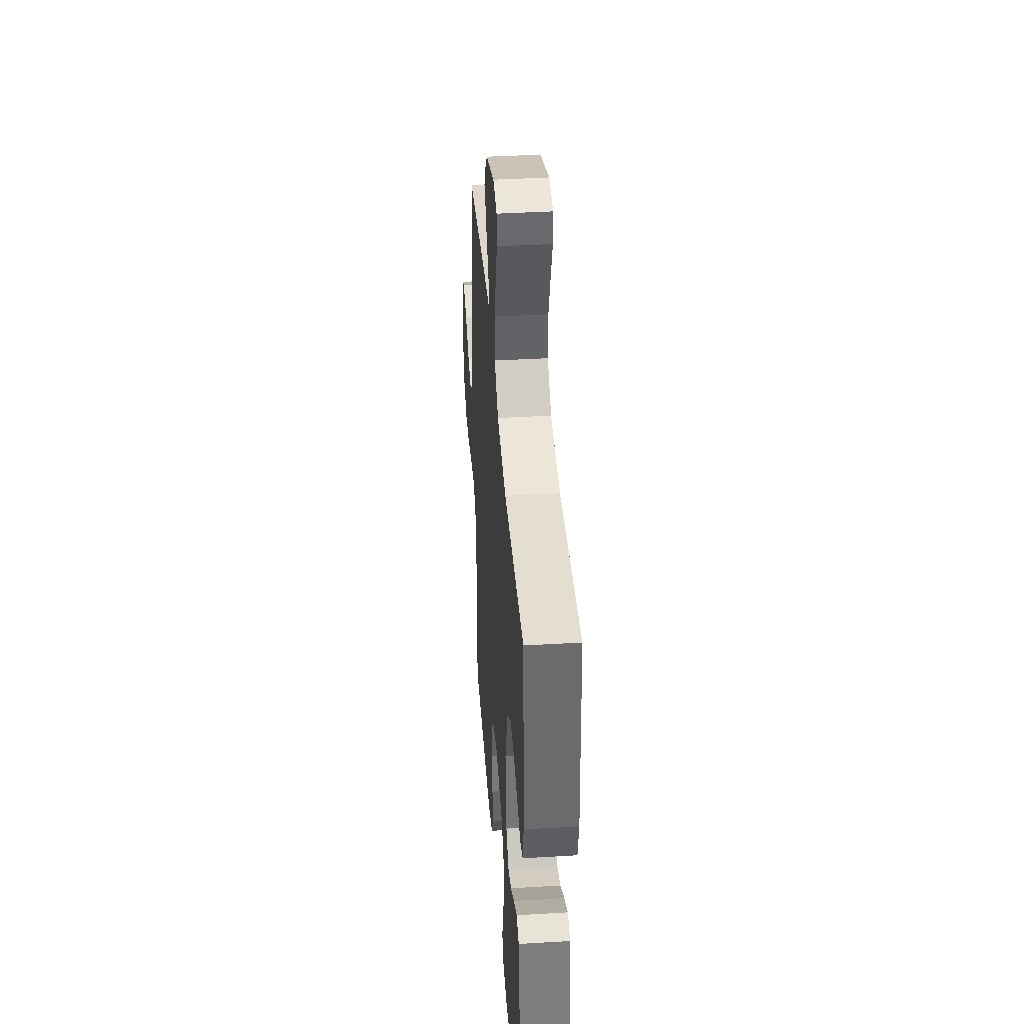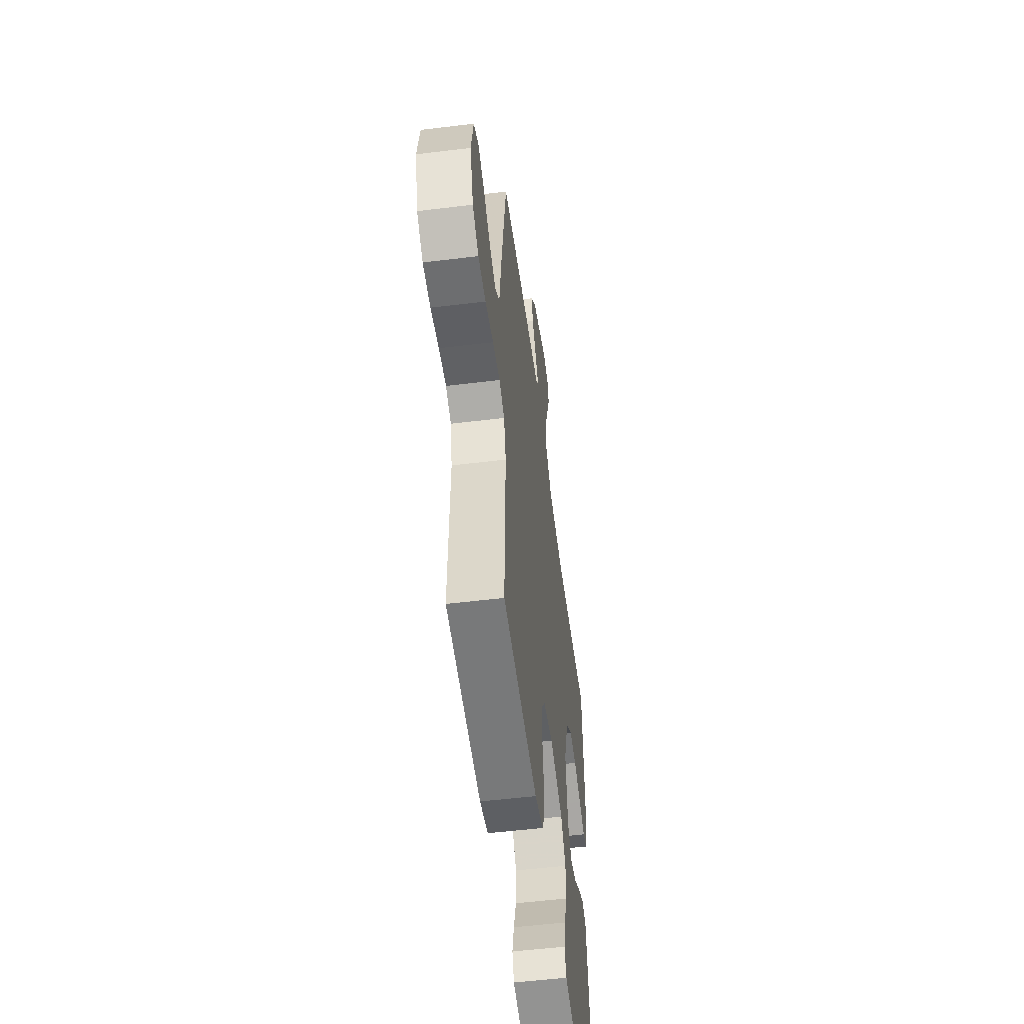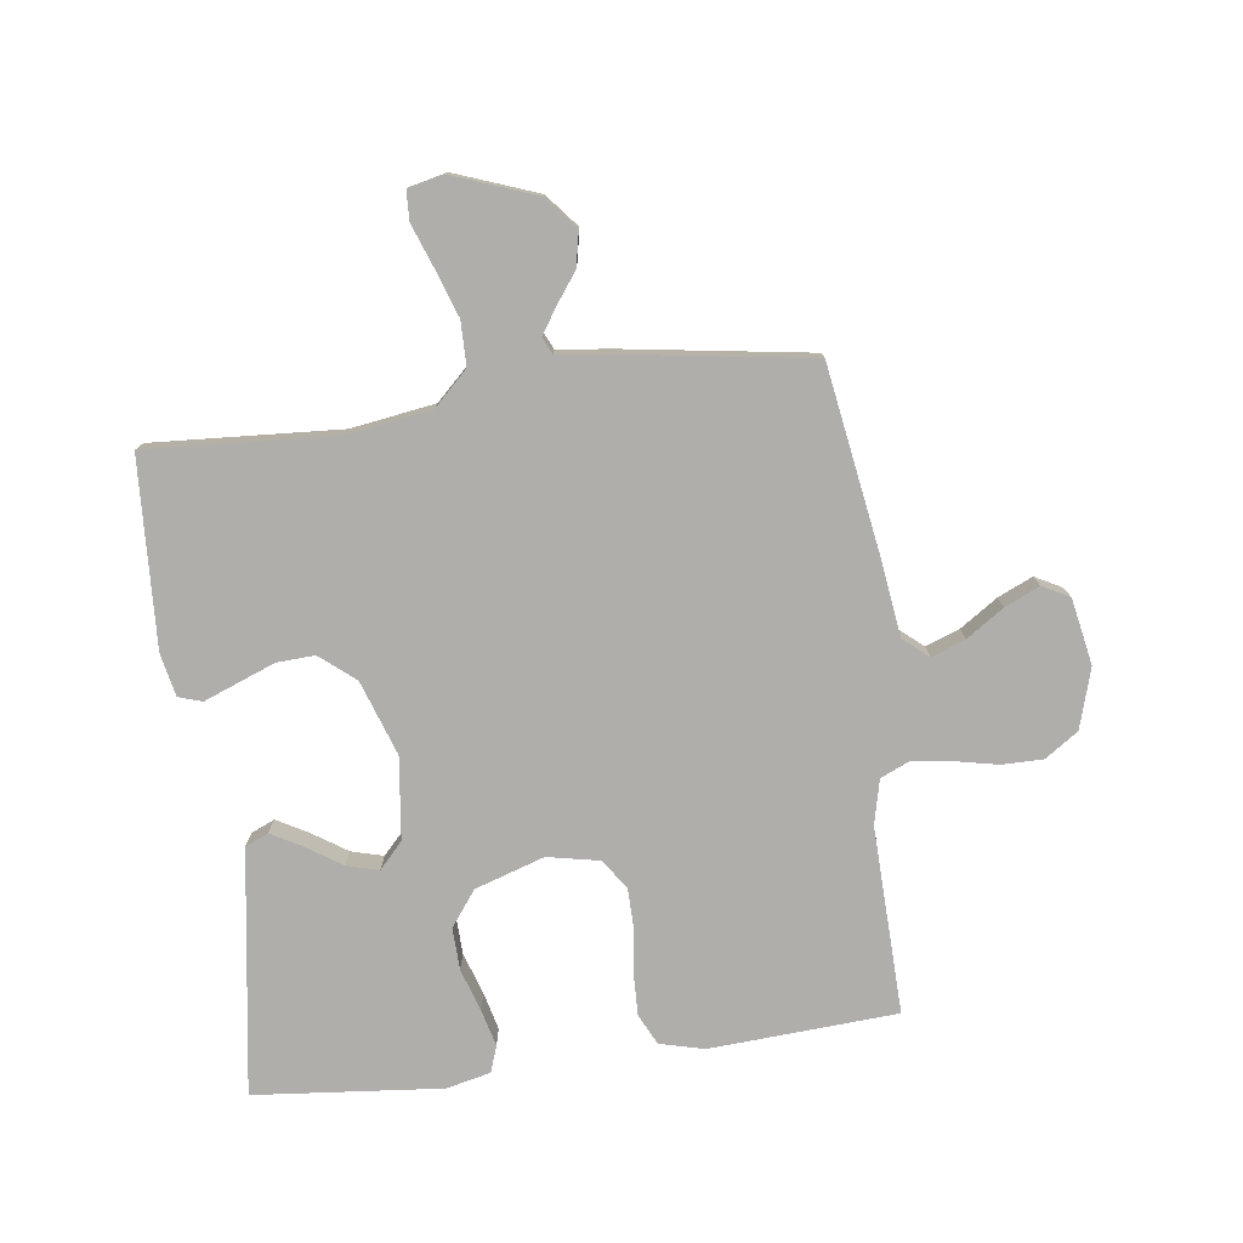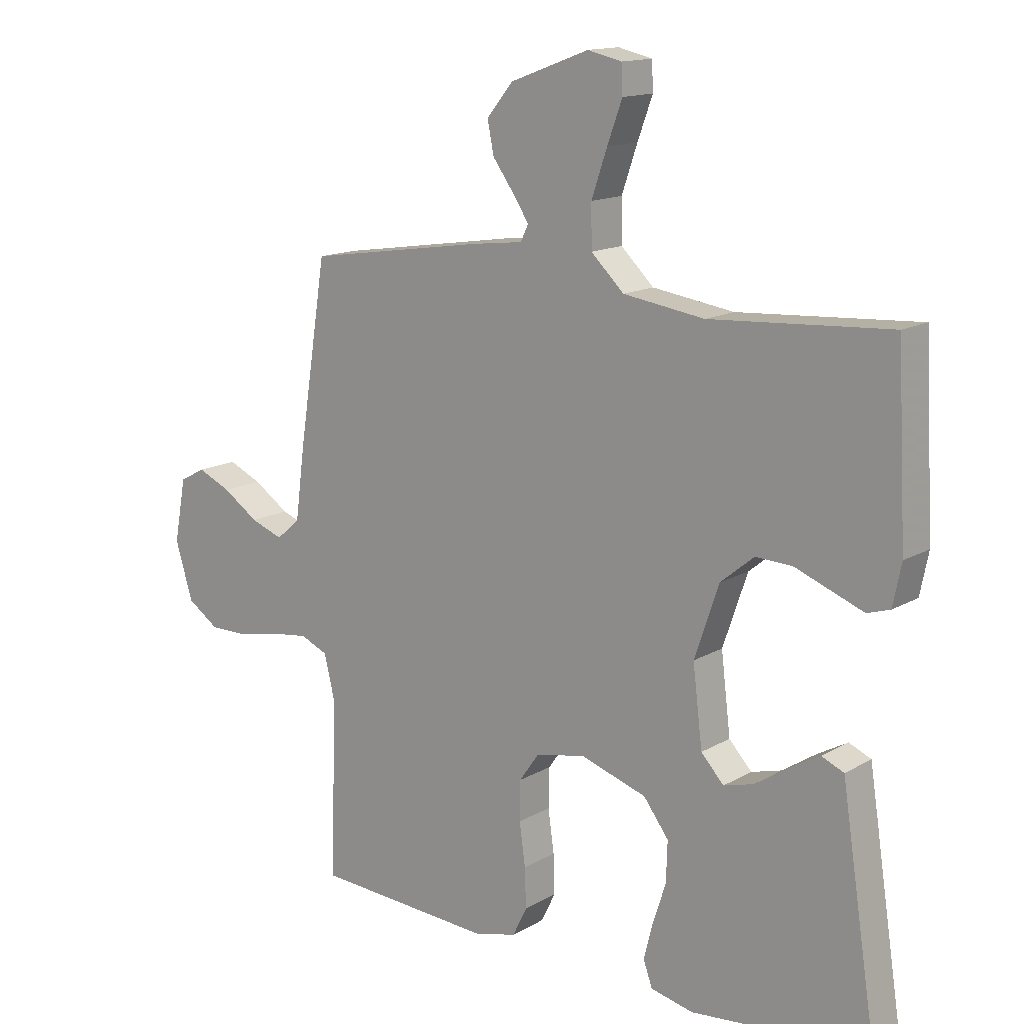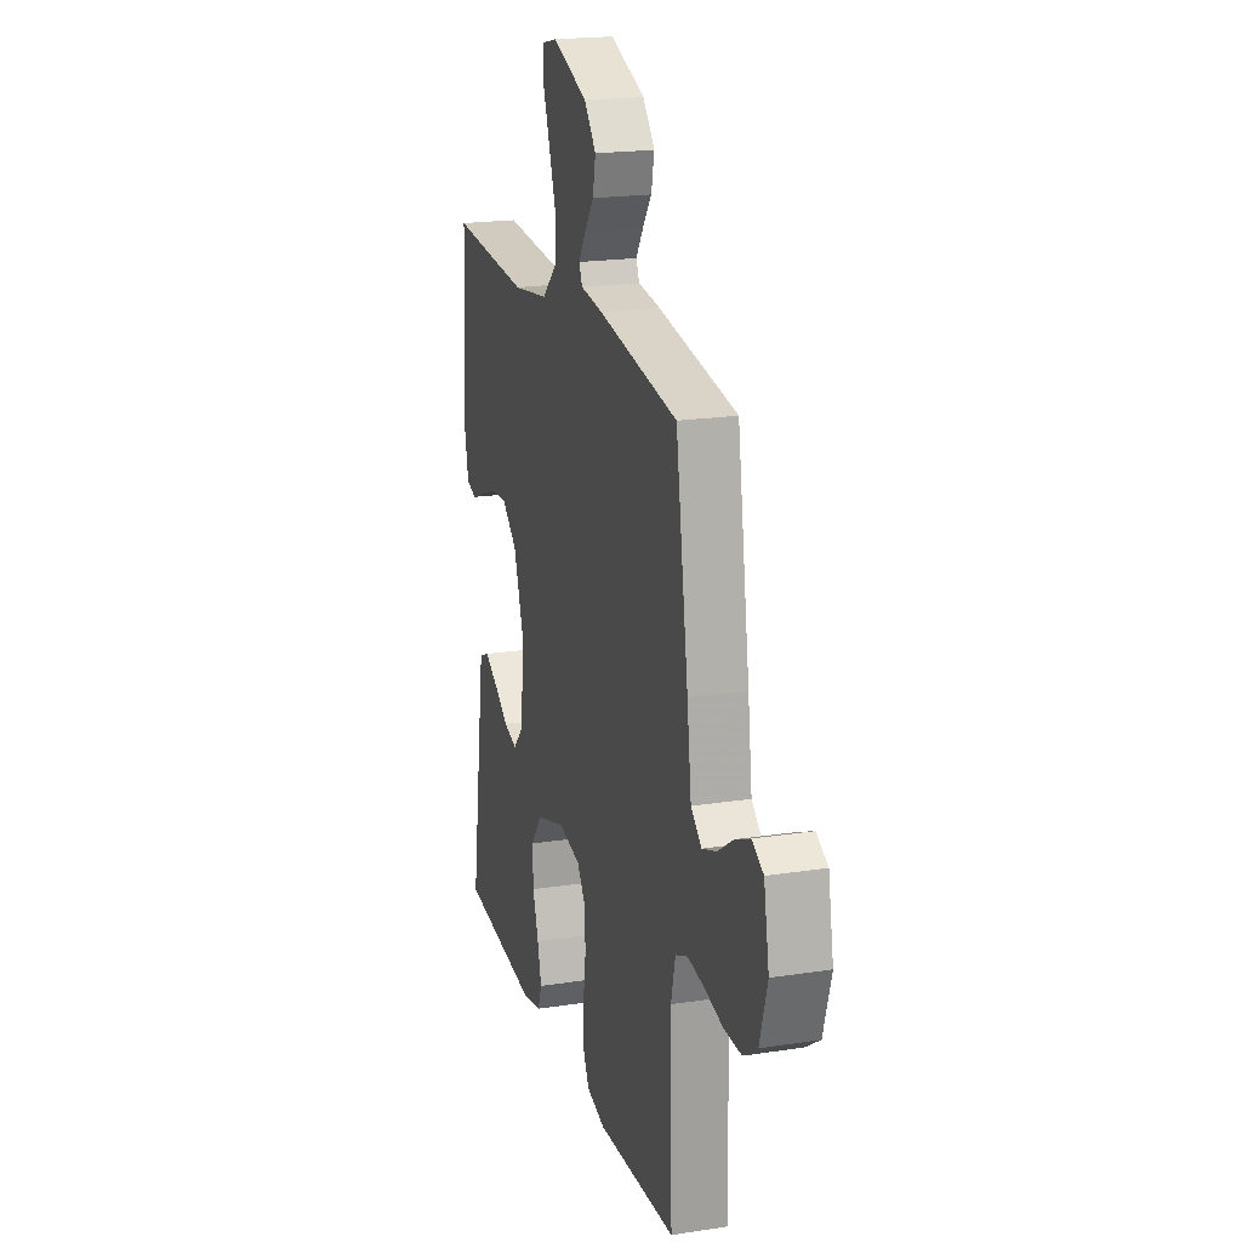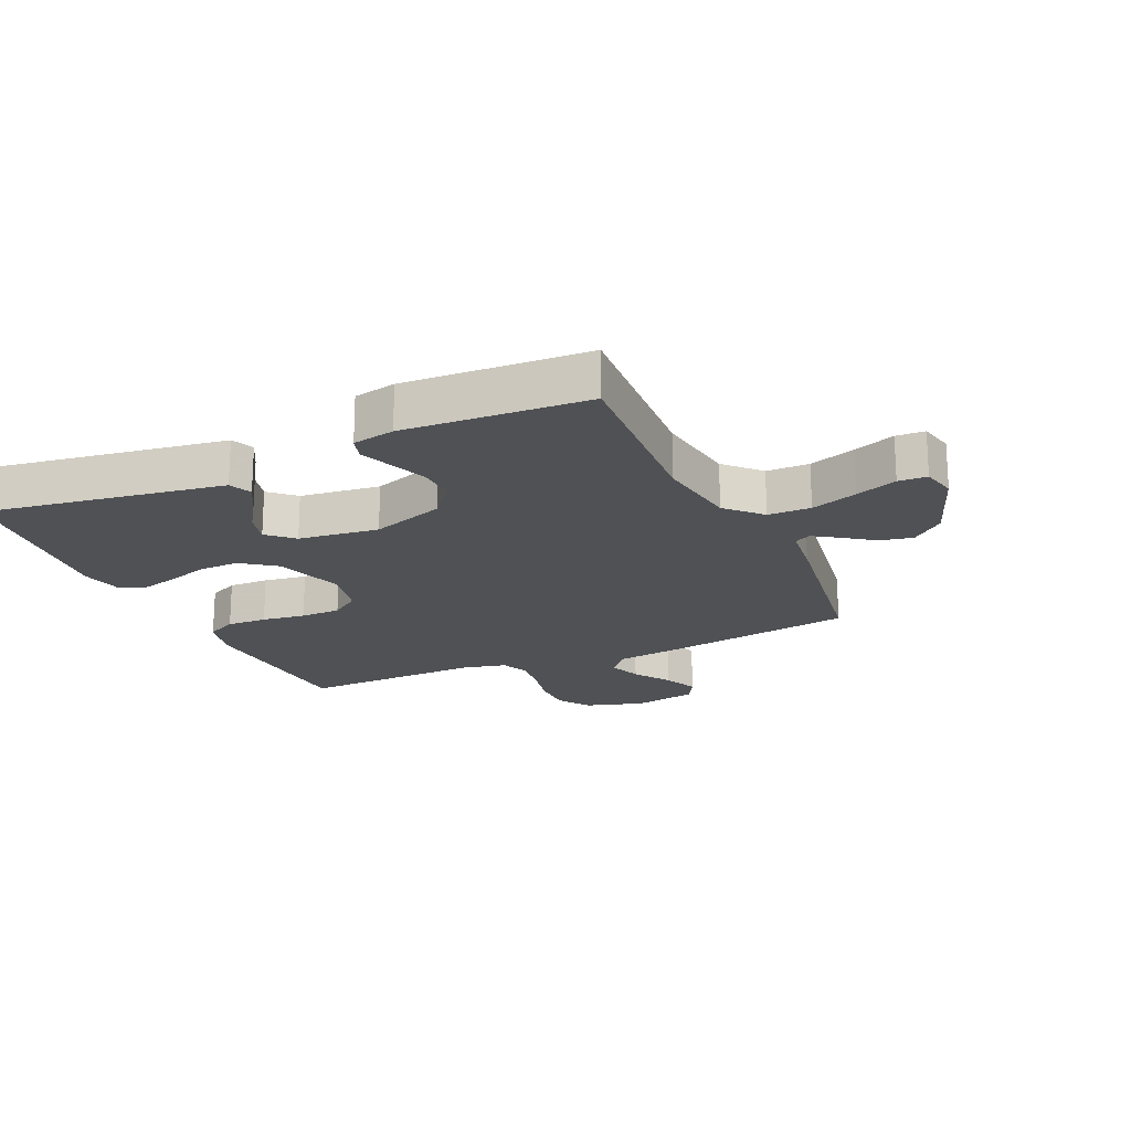
<metadata>
{"format":"obj","ext":"obj","renderer":"f3d","projection":"perspective","resolution":1024,"background":"white","views":[{"elev":40.1,"azim":-94.2,"up":"+Z"},{"elev":-54.3,"azim":97.4,"up":"+Z"},{"elev":-77.6,"azim":7.6,"up":"+Y"},{"elev":14.3,"azim":-141.2,"up":"+Z"},{"elev":20.0,"azim":74.1,"up":"+Z"},{"elev":-19.7,"azim":-65.6,"up":"+Y"}]}
</metadata>
<code>
v 0.5 0.07 0.5
v 0.547 0.07 0.2
v 0.563 0.07 0.078
v 0.603 0.07 0.044
v 0.657 0.07 0.064
v 0.717 0.07 0.104
v 0.773 0.07 0.129
v 0.816 0.07 0.106
v 0.836 0.07 0
v 0.807 0.07 -0.096
v 0.754 0.07 -0.132
v 0.688 0.07 -0.132
v 0.618 0.07 -0.117
v 0.555 0.07 -0.109
v 0.509 0.07 -0.129
v 0.492 0.07 -0.2
v 0.5 0.07 -0.5
v 0.2 0.07 -0.518
v 0.129 0.07 -0.5
v 0.105 0.07 -0.451
v 0.107 0.07 -0.385
v 0.117 0.07 -0.314
v 0.116 0.07 -0.248
v 0.083 0.07 -0.201
v 0 0.07 -0.184
v -0.111 0.07 -0.22
v -0.153 0.07 -0.276
v -0.151 0.07 -0.343
v -0.129 0.07 -0.411
v -0.114 0.07 -0.471
v -0.129 0.07 -0.513
v -0.2 0.07 -0.529
v -0.5 0.07 -0.5
v -0.454 0.07 -0.2
v -0.44 0.07 -0.109
v -0.403 0.07 -0.093
v -0.353 0.07 -0.121
v -0.297 0.07 -0.158
v -0.246 0.07 -0.172
v -0.208 0.07 -0.131
v -0.192 0.07 0
v -0.233 0.07 0.12
v -0.289 0.07 0.166
v -0.35 0.07 0.163
v -0.412 0.07 0.139
v -0.464 0.07 0.119
v -0.502 0.07 0.131
v -0.516 0.07 0.2
v -0.5 0.07 0.5
v -0.2 0.07 0.481
v -0.064 0.07 0.501
v -0.009 0.07 0.554
v -0.008 0.07 0.624
v -0.034 0.07 0.7
v -0.059 0.07 0.768
v -0.057 0.07 0.815
v 0 0.07 0.828
v 0.132 0.07 0.779
v 0.176 0.07 0.726
v 0.165 0.07 0.672
v 0.13 0.07 0.624
v 0.103 0.07 0.583
v 0.116 0.07 0.556
v 0.2 0.07 0.546
v 0.5 0 0.5
v 0.547 0 0.2
v 0.563 0 0.078
v 0.603 0 0.044
v 0.657 0 0.064
v 0.717 0 0.104
v 0.773 0 0.129
v 0.816 0 0.106
v 0.836 0 0
v 0.807 0 -0.096
v 0.754 0 -0.132
v 0.688 0 -0.132
v 0.618 0 -0.117
v 0.555 0 -0.109
v 0.509 0 -0.129
v 0.492 0 -0.2
v 0.5 0 -0.5
v 0.2 0 -0.518
v 0.129 0 -0.5
v 0.105 0 -0.451
v 0.107 0 -0.385
v 0.117 0 -0.314
v 0.116 0 -0.248
v 0.083 0 -0.201
v 0 0 -0.184
v -0.111 0 -0.22
v -0.153 0 -0.276
v -0.151 0 -0.343
v -0.129 0 -0.411
v -0.114 0 -0.471
v -0.129 0 -0.513
v -0.2 0 -0.529
v -0.5 0 -0.5
v -0.454 0 -0.2
v -0.44 0 -0.109
v -0.403 0 -0.093
v -0.353 0 -0.121
v -0.297 0 -0.158
v -0.246 0 -0.172
v -0.208 0 -0.131
v -0.192 0 0
v -0.233 0 0.12
v -0.289 0 0.166
v -0.35 0 0.163
v -0.412 0 0.139
v -0.464 0 0.119
v -0.502 0 0.131
v -0.516 0 0.2
v -0.5 0 0.5
v -0.2 0 0.481
v -0.064 0 0.501
v -0.009 0 0.554
v -0.008 0 0.624
v -0.034 0 0.7
v -0.059 0 0.768
v -0.057 0 0.815
v 0 0 0.828
v 0.132 0 0.779
v 0.176 0 0.726
v 0.165 0 0.672
v 0.13 0 0.624
v 0.103 0 0.583
v 0.116 0 0.556
v 0.2 0 0.546
f 63 64 1 2
f 58 59 60 61
f 58 61 62
f 57 58 62
f 54 55 56 57
f 53 54 57 62
f 52 53 62 63
f 47 48 49 50
f 47 50 51
f 44 45 46 47
f 44 47 51
f 43 44 51 52
f 35 36 37 38
f 33 34 35 38
f 33 38 39
f 32 33 39 40
f 28 29 30 31
f 28 31 32 40
f 19 20 21 22
f 19 22 23
f 16 17 18 19
f 15 16 19 23
f 14 15 23 24
f 10 11 12 13
f 10 13 14
f 9 10 14
f 5 6 7 8
f 4 5 8 9
f 52 63 2 3
f 42 43 52 3
f 41 42 3 4
f 27 28 40 41
f 26 27 41
f 25 26 41 4
f 14 24 25
f 4 9 14 25
f 66 65 128 127
f 125 124 123 122
f 126 125 122
f 126 122 121
f 121 120 119 118
f 126 121 118 117
f 127 126 117 116
f 114 113 112 111
f 115 114 111
f 111 110 109 108
f 115 111 108
f 116 115 108 107
f 102 101 100 99
f 102 99 98 97
f 103 102 97
f 104 103 97 96
f 95 94 93 92
f 104 96 95 92
f 86 85 84 83
f 87 86 83
f 83 82 81 80
f 87 83 80 79
f 88 87 79 78
f 77 76 75 74
f 78 77 74
f 78 74 73
f 72 71 70 69
f 73 72 69 68
f 67 66 127 116
f 67 116 107 106
f 68 67 106 105
f 105 104 92 91
f 105 91 90
f 68 105 90 89
f 89 88 78
f 89 78 73 68
f 1 65 66 2
f 2 66 67 3
f 3 67 68 4
f 4 68 69 5
f 5 69 70 6
f 6 70 71 7
f 7 71 72 8
f 8 72 73 9
f 9 73 74 10
f 10 74 75 11
f 11 75 76 12
f 12 76 77 13
f 13 77 78 14
f 14 78 79 15
f 15 79 80 16
f 16 80 81 17
f 17 81 82 18
f 18 82 83 19
f 19 83 84 20
f 20 84 85 21
f 21 85 86 22
f 22 86 87 23
f 23 87 88 24
f 24 88 89 25
f 25 89 90 26
f 26 90 91 27
f 27 91 92 28
f 28 92 93 29
f 29 93 94 30
f 30 94 95 31
f 31 95 96 32
f 32 96 97 33
f 33 97 98 34
f 34 98 99 35
f 35 99 100 36
f 36 100 101 37
f 37 101 102 38
f 38 102 103 39
f 39 103 104 40
f 40 104 105 41
f 41 105 106 42
f 42 106 107 43
f 43 107 108 44
f 44 108 109 45
f 45 109 110 46
f 46 110 111 47
f 47 111 112 48
f 48 112 113 49
f 49 113 114 50
f 50 114 115 51
f 51 115 116 52
f 52 116 117 53
f 53 117 118 54
f 54 118 119 55
f 55 119 120 56
f 56 120 121 57
f 57 121 122 58
f 58 122 123 59
f 59 123 124 60
f 60 124 125 61
f 61 125 126 62
f 62 126 127 63
f 63 127 128 64
f 64 128 65 1

</code>
